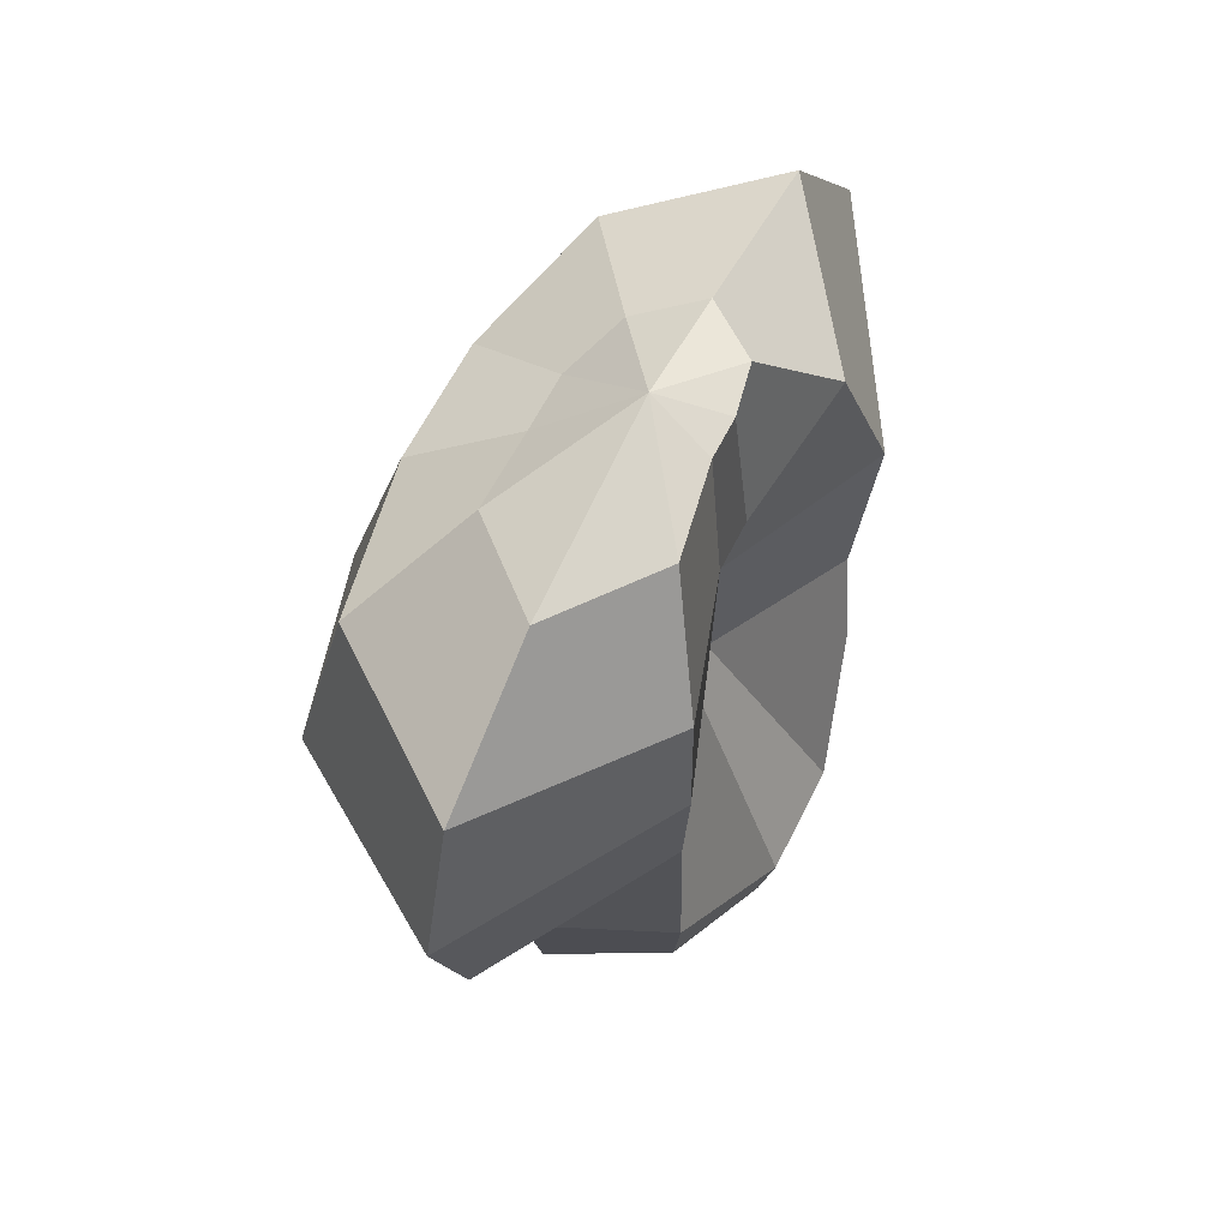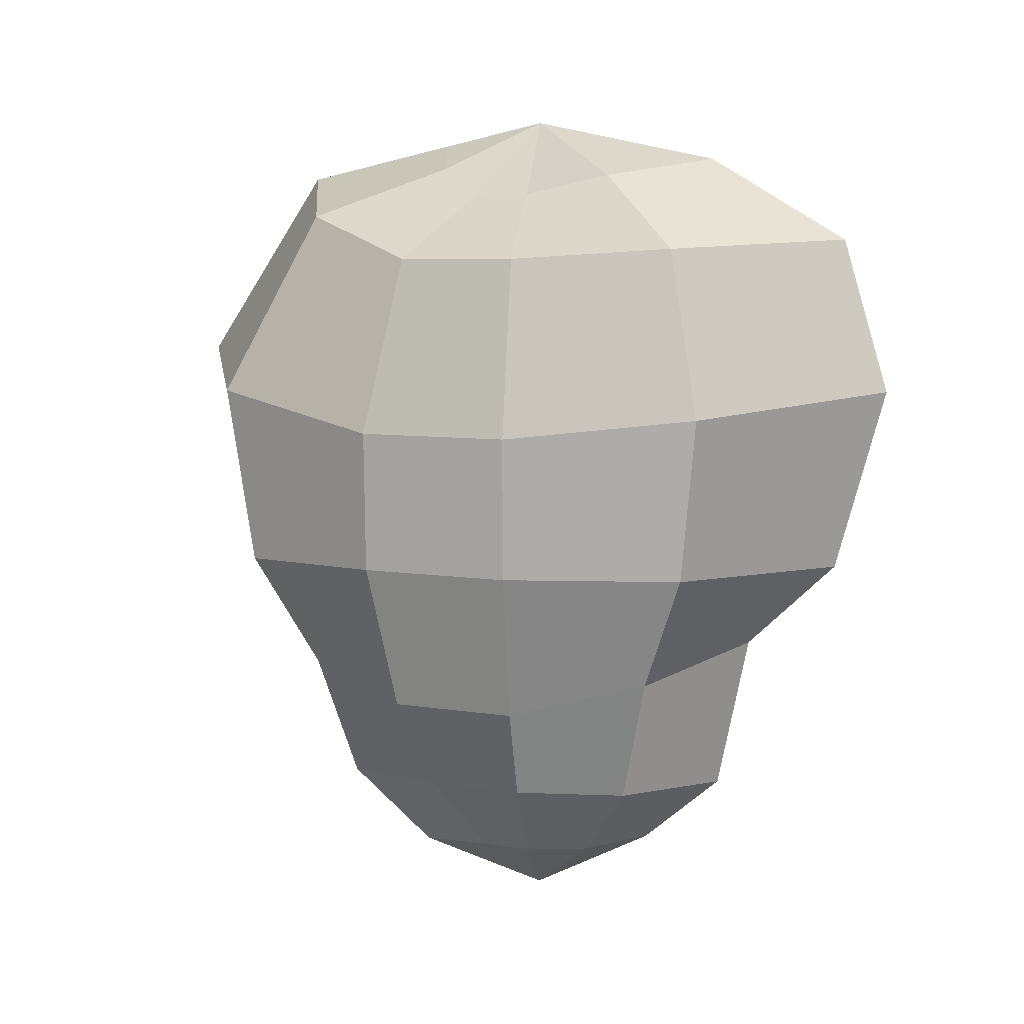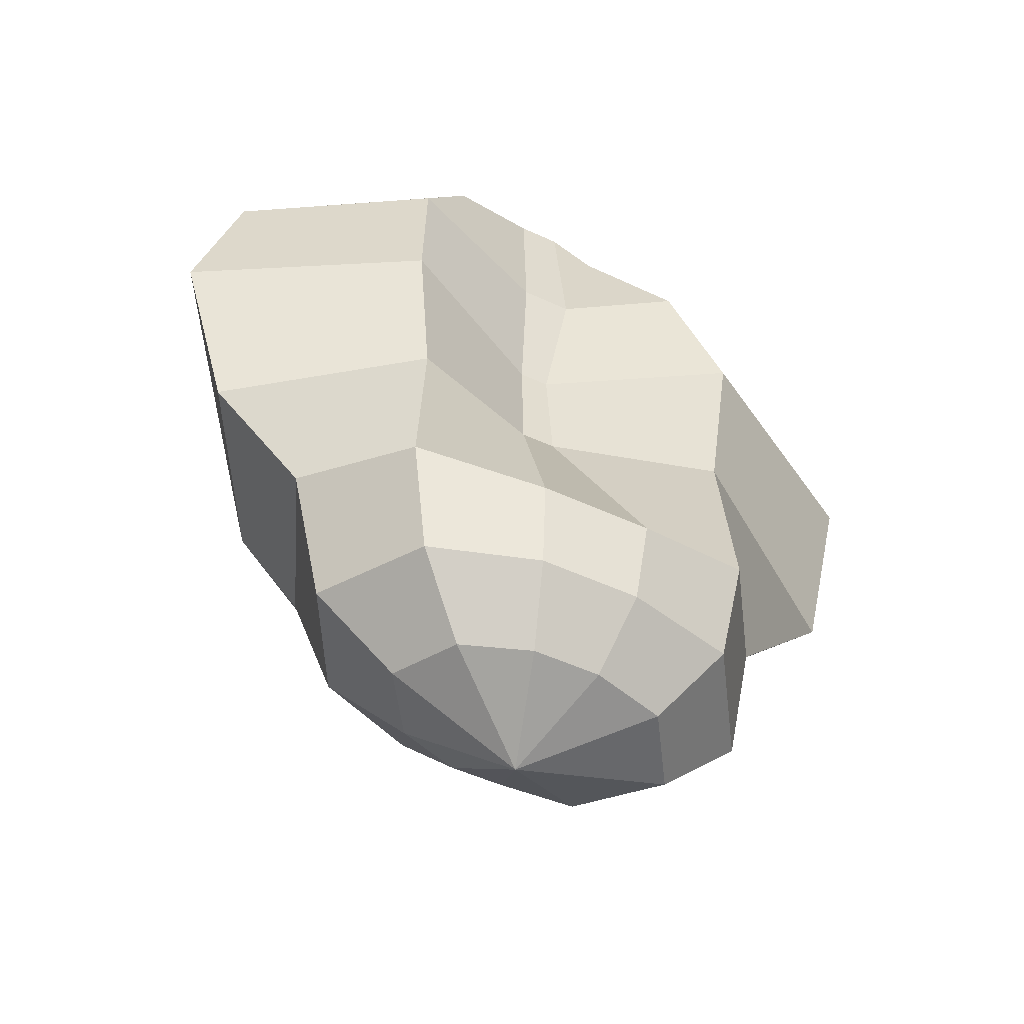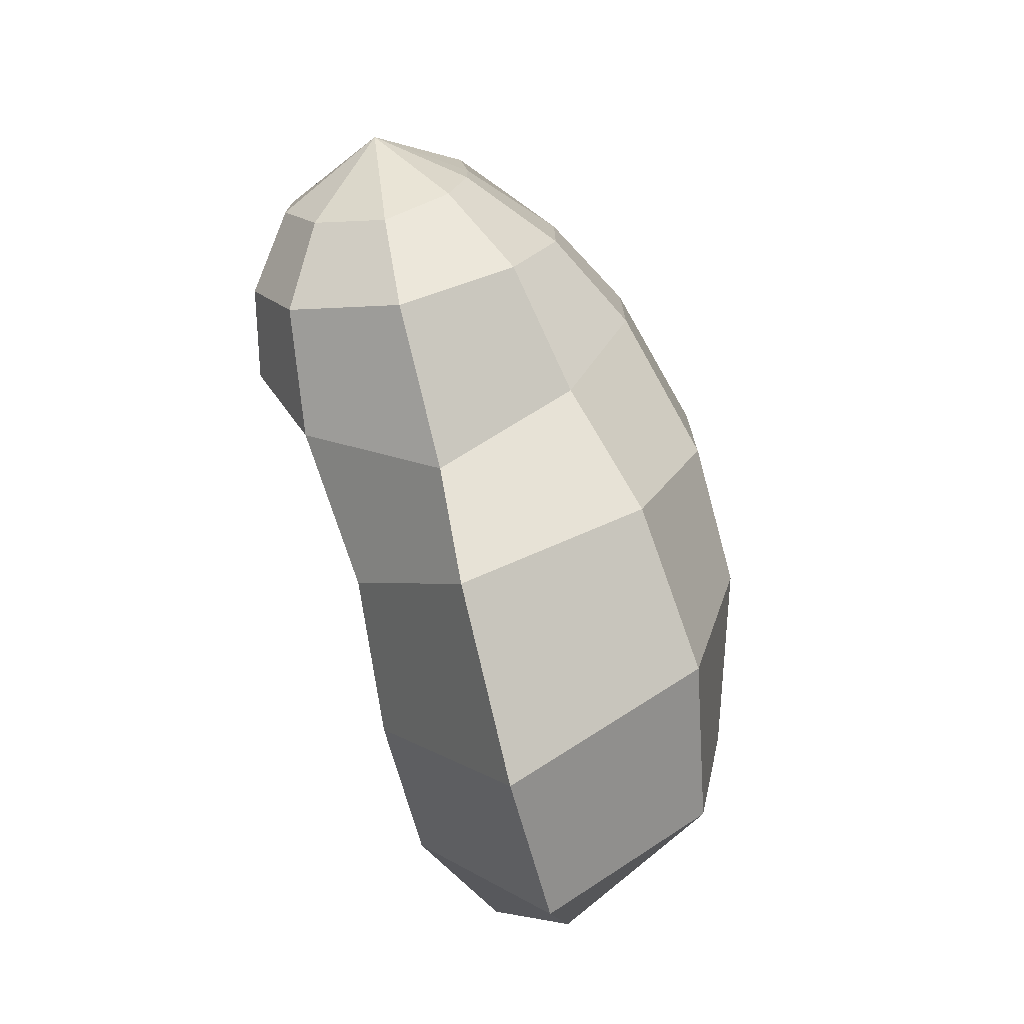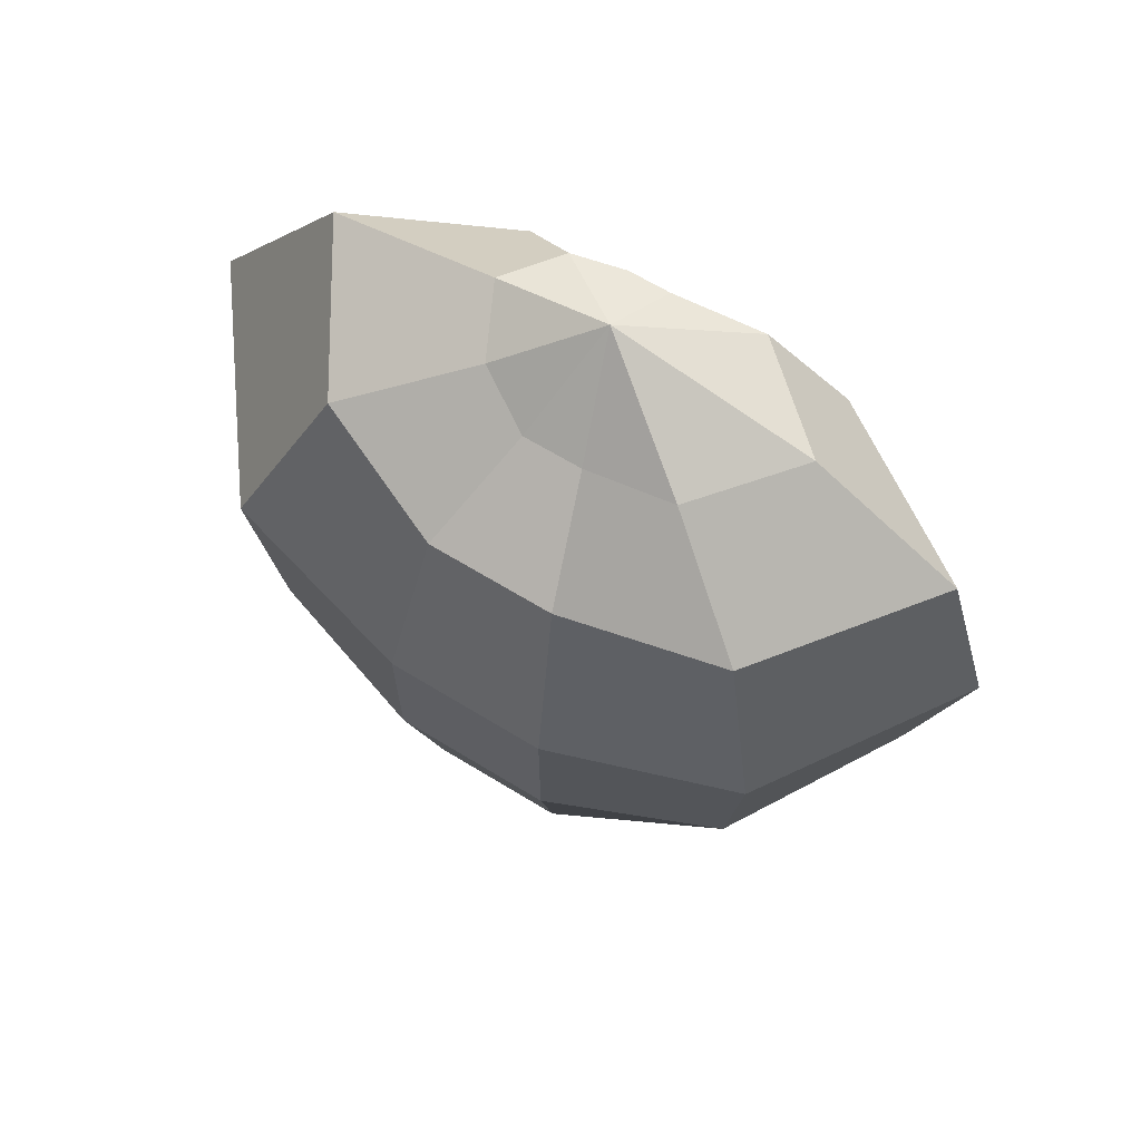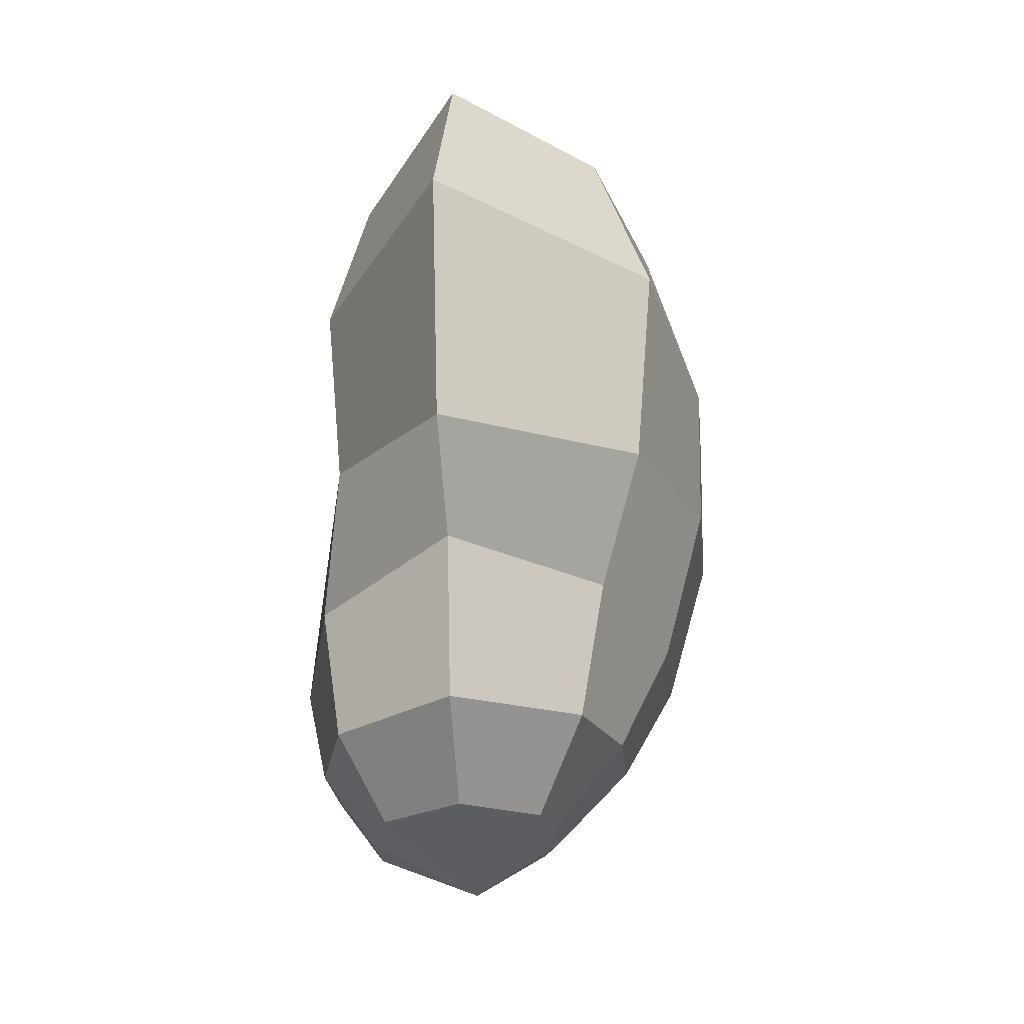
<metadata>
{"format":"obj","ext":"obj","renderer":"f3d","projection":"perspective","resolution":1024,"background":"white","views":[{"elev":62.1,"azim":-153.5,"up":"+Y"},{"elev":6.6,"azim":117.0,"up":"+Y"},{"elev":-49.8,"azim":-117.2,"up":"+Y"},{"elev":-74.4,"azim":14.2,"up":"+Z"},{"elev":64.2,"azim":121.9,"up":"+Y"},{"elev":-23.6,"azim":5.4,"up":"+Y"}]}
</metadata>
<code>
o l_patella.vtp_l_patella.vtp.010
v 0.005482 0.04913 -0.007546
v 0 0.05027 -0.0126
v 0 0.05292 0
v 0.005758 0.04798 -0.001871
v 0.01015 0.04437 -0.01397
v 0 0.04498 -0.02176
v 0.01214 0.04375 -0.003944
v -0.004954 0.05098 -0.006818
v -0.007935 0.0434 -0.01092
v 0.005758 0.04798 0.001871
v 0.003895 0.04974 0.005362
v 0 0.05151 0.0072
v -0.003367 0.0516 0.004633
v -0.004046 0.05169 0.001315
v -0.004046 0.05169 -0.001315
v 0.01214 0.04375 0.003944
v 0.01202 0.03396 -0.01655
v 0 0.03528 -0.02471
v 0.01541 0.03263 -0.005006
v -0.008176 0.03501 -0.01125
v 0.01541 0.03263 0.005006
v -0.004981 0.04181 -0.001618
v -0.002957 0.03475 -0.000961
v 0.008993 0.04657 0.01238
v 0 0.04939 0.01784
v -0.006781 0.0456 0.009333
v -0.004981 0.04181 0.001618
v 0.0126 0.03493 0.01734
v 0.01101 0.02381 -0.01516
v 0 0.02381 -0.02144
v 0.01525 0.02381 -0.004955
v -0.007358 0.02558 -0.01013
v 0.01525 0.02381 0.004955
v -0.003424 0.02734 -0.001112
v 0.01159 0.02346 0.01595
v -0.002957 0.03475 0.000961
v -0.003424 0.02734 0.001112
v 0 0.03722 0.02667
v -0.008752 0.03599 0.01205
v 0 0.02311 0.0234
v 0.008512 0.01649 -0.01172
v 0 0.01835 -0.01555
v 0.01276 0.01464 -0.004146
v -0.007887 0.01544 -0.01086
v 0.01276 0.01464 0.004146
v -0.01074 0.01252 -0.003489
v 0.009089 0.01623 0.01251
v -0.01074 0.01252 0.003489
v 0 0.01782 0.01751
v -0.007935 0.02523 0.01092
v -0.008464 0.01517 0.01165
v 0.006925 0.008732 -0.009531
v 0 0.008643 -0.01342
v 0.009649 0.00882 -0.003135
v -0.006925 0.007937 -0.009531
v 0.009649 0.00882 0.003135
v -0.009649 0.007232 -0.003135
v 0.007551 0.008556 0.01039
v -0.009649 0.007232 0.003135
v 0 0.008291 0.01555
v -0.007551 0.007761 0.01039
v 0.003991 0.003969 -0.005495
v 0 0.004233 -0.008182
v 0.005135 0.003705 -0.001669
v -0.004424 0.003616 -0.006089
v 0.005135 0.003705 0.001669
v -0.006536 0.002999 -0.002124
v 0.004617 0.00344 0.006355
v -0.006536 0.002999 0.002124
v 0 0.003174 0.01031
v -0.005049 0.003087 0.00695
v 0 0 0
f 3 2 1
f 3 1 4
f 2 6 5 1
f 1 5 7 4
f 3 8 2
f 8 9 6 2
f 3 4 10
f 3 10 11
f 3 11 12
f 3 12 13
f 3 13 14
f 3 14 15
f 3 15 8
f 4 7 16 10
f 6 18 17 5
f 5 17 19 7
f 9 20 18 6
f 7 19 21 16
f 15 22 9 8
f 22 23 20 9
f 10 16 24 11
f 11 24 25 12
f 12 25 26 13
f 13 26 27 14
f 14 27 22 15
f 16 21 28 24
f 18 30 29 17
f 17 29 31 19
f 20 32 30 18
f 19 31 33 21
f 23 34 32 20
f 21 33 35 28
f 27 36 23 22
f 36 37 34 23
f 24 28 38 25
f 25 38 39 26
f 26 39 36 27
f 28 35 40 38
f 30 42 41 29
f 29 41 43 31
f 32 44 42 30
f 31 43 45 33
f 34 46 44 32
f 33 45 47 35
f 37 48 46 34
f 35 47 49 40
f 39 50 37 36
f 50 51 48 37
f 38 40 50 39
f 40 49 51 50
f 42 53 52 41
f 41 52 54 43
f 44 55 53 42
f 43 54 56 45
f 46 57 55 44
f 45 56 58 47
f 48 59 57 46
f 47 58 60 49
f 51 61 59 48
f 49 60 61 51
f 53 63 62 52
f 52 62 64 54
f 55 65 63 53
f 54 64 66 56
f 57 67 65 55
f 56 66 68 58
f 59 69 67 57
f 58 68 70 60
f 61 71 69 59
f 60 70 71 61
f 63 72 62
f 62 72 64
f 65 72 63
f 64 72 66
f 67 72 65
f 66 72 68
f 69 72 67
f 68 72 70
f 71 72 69
f 70 72 71

</code>
